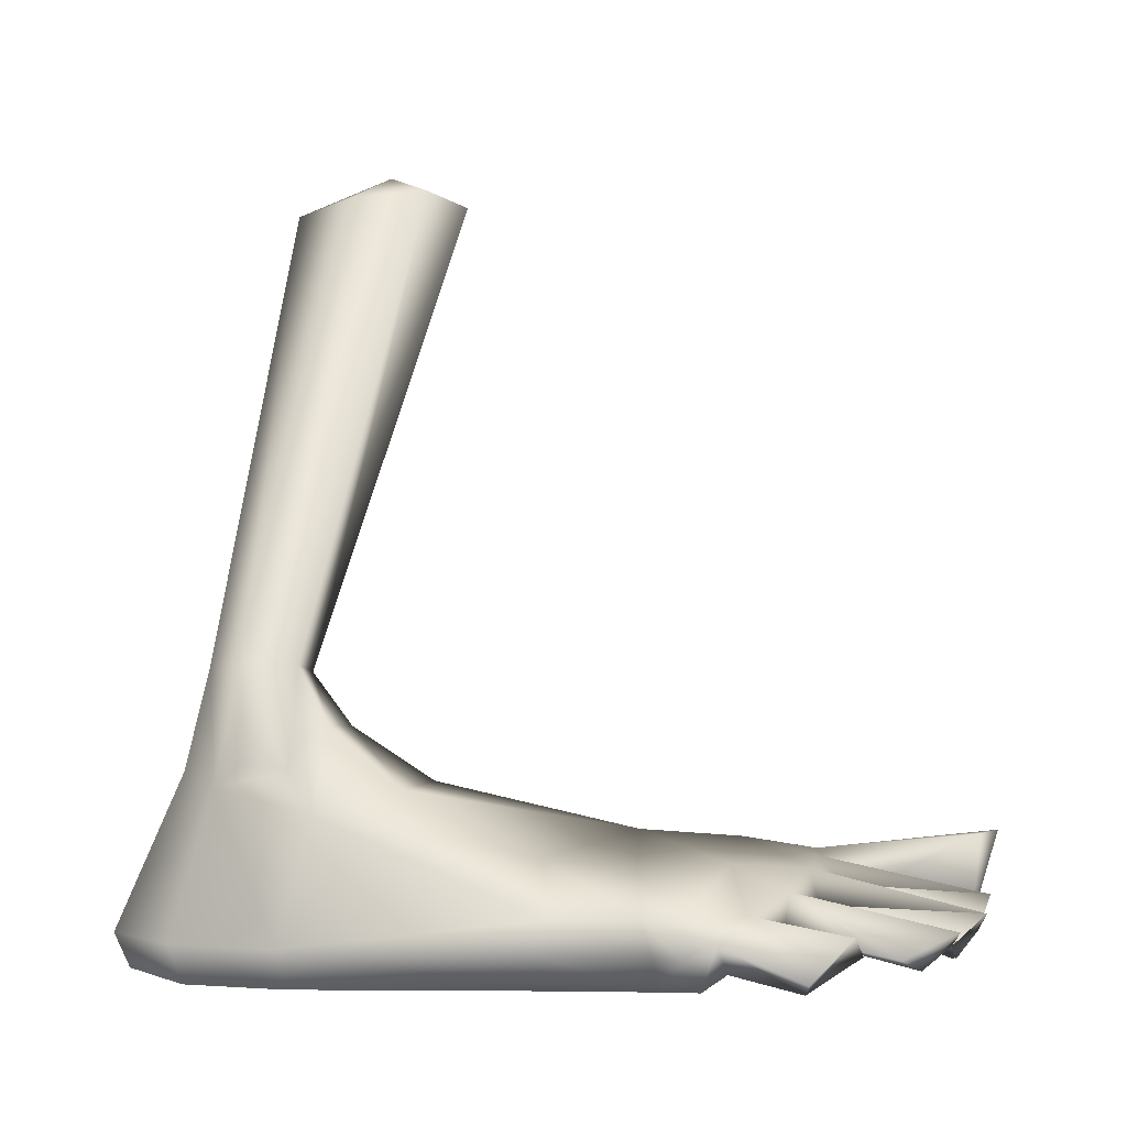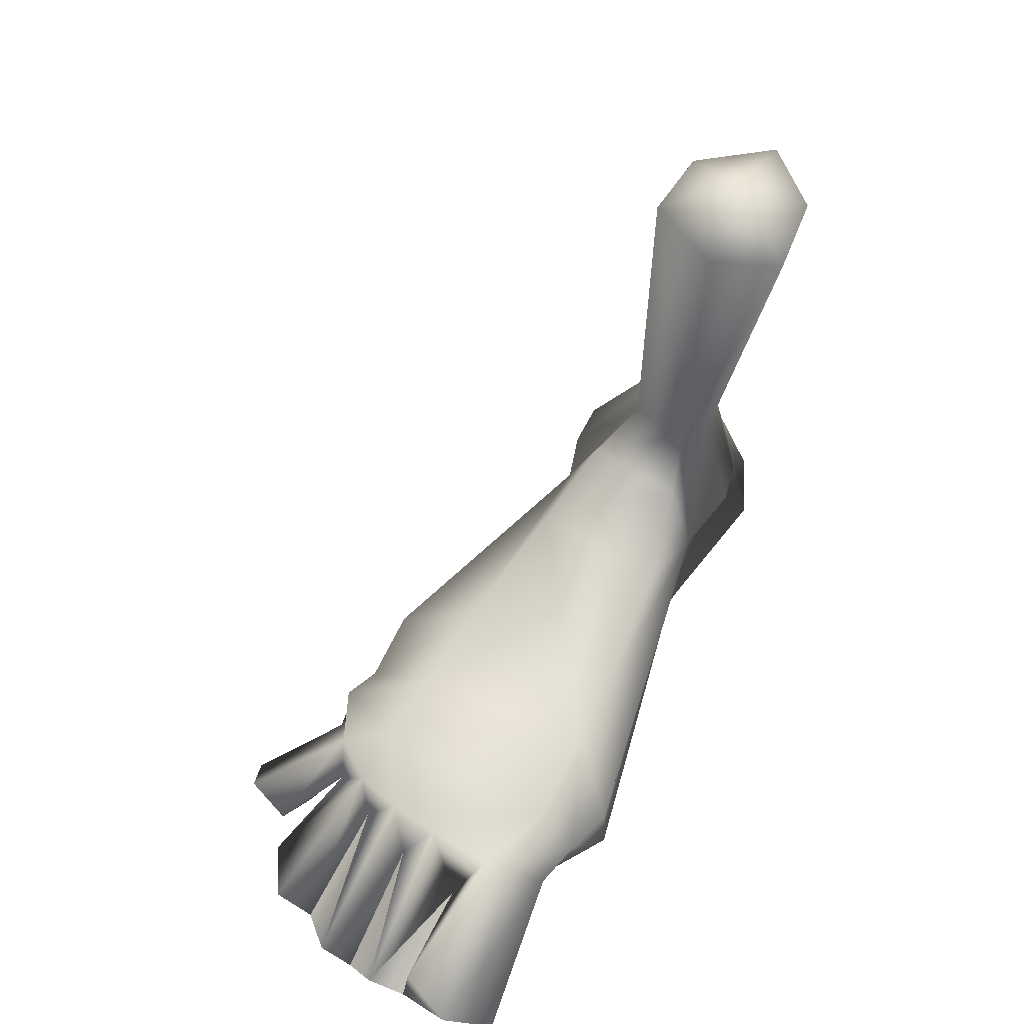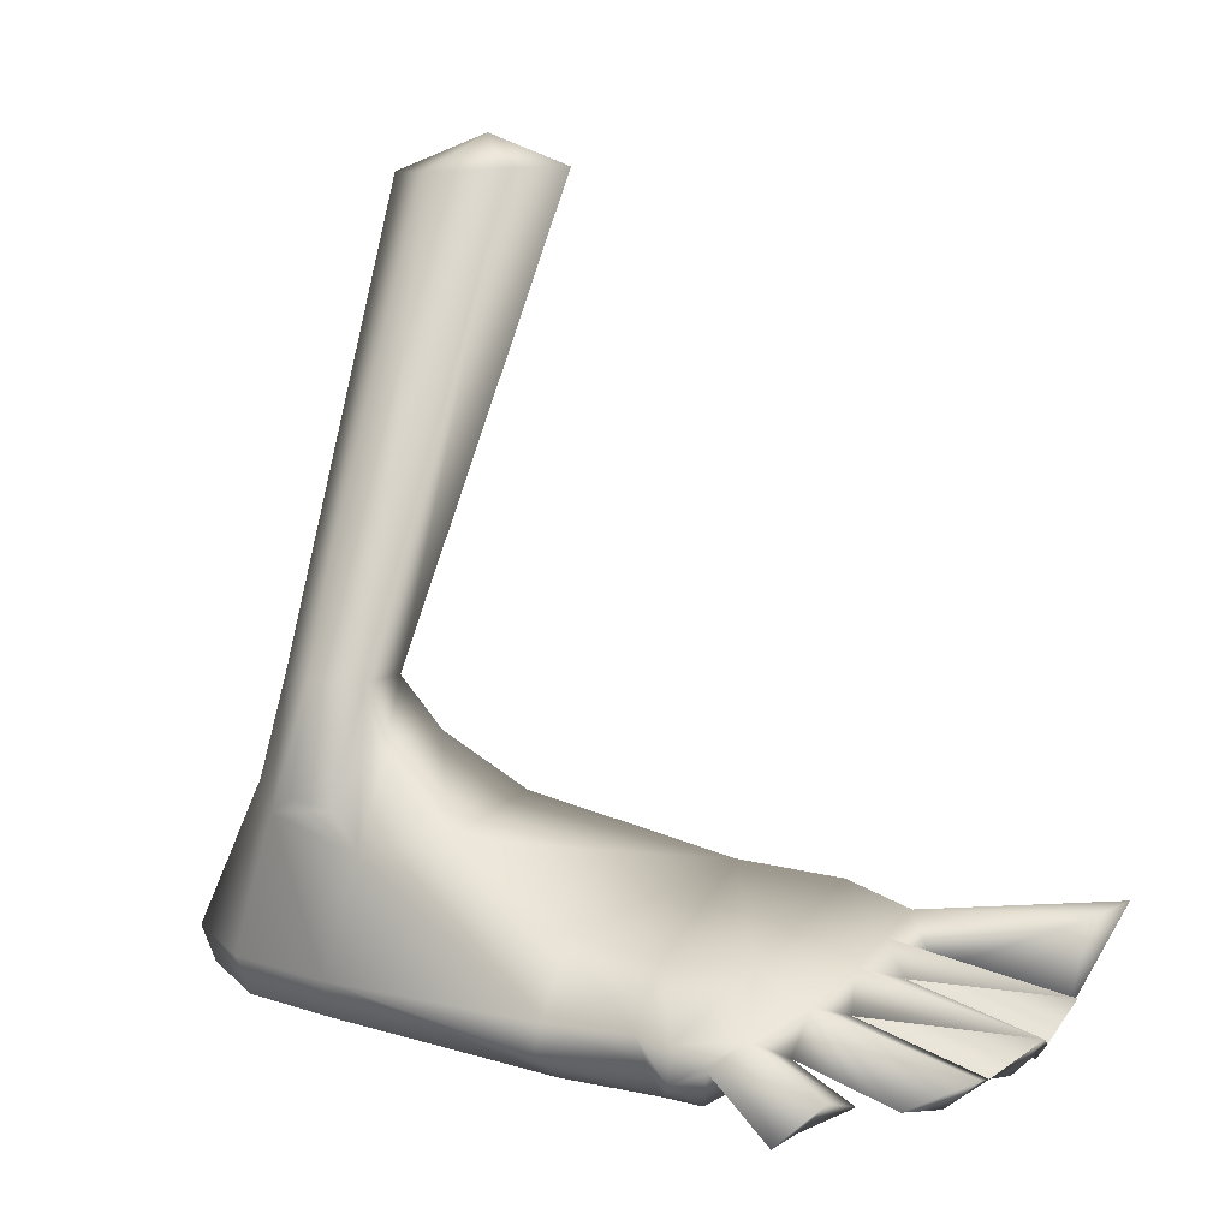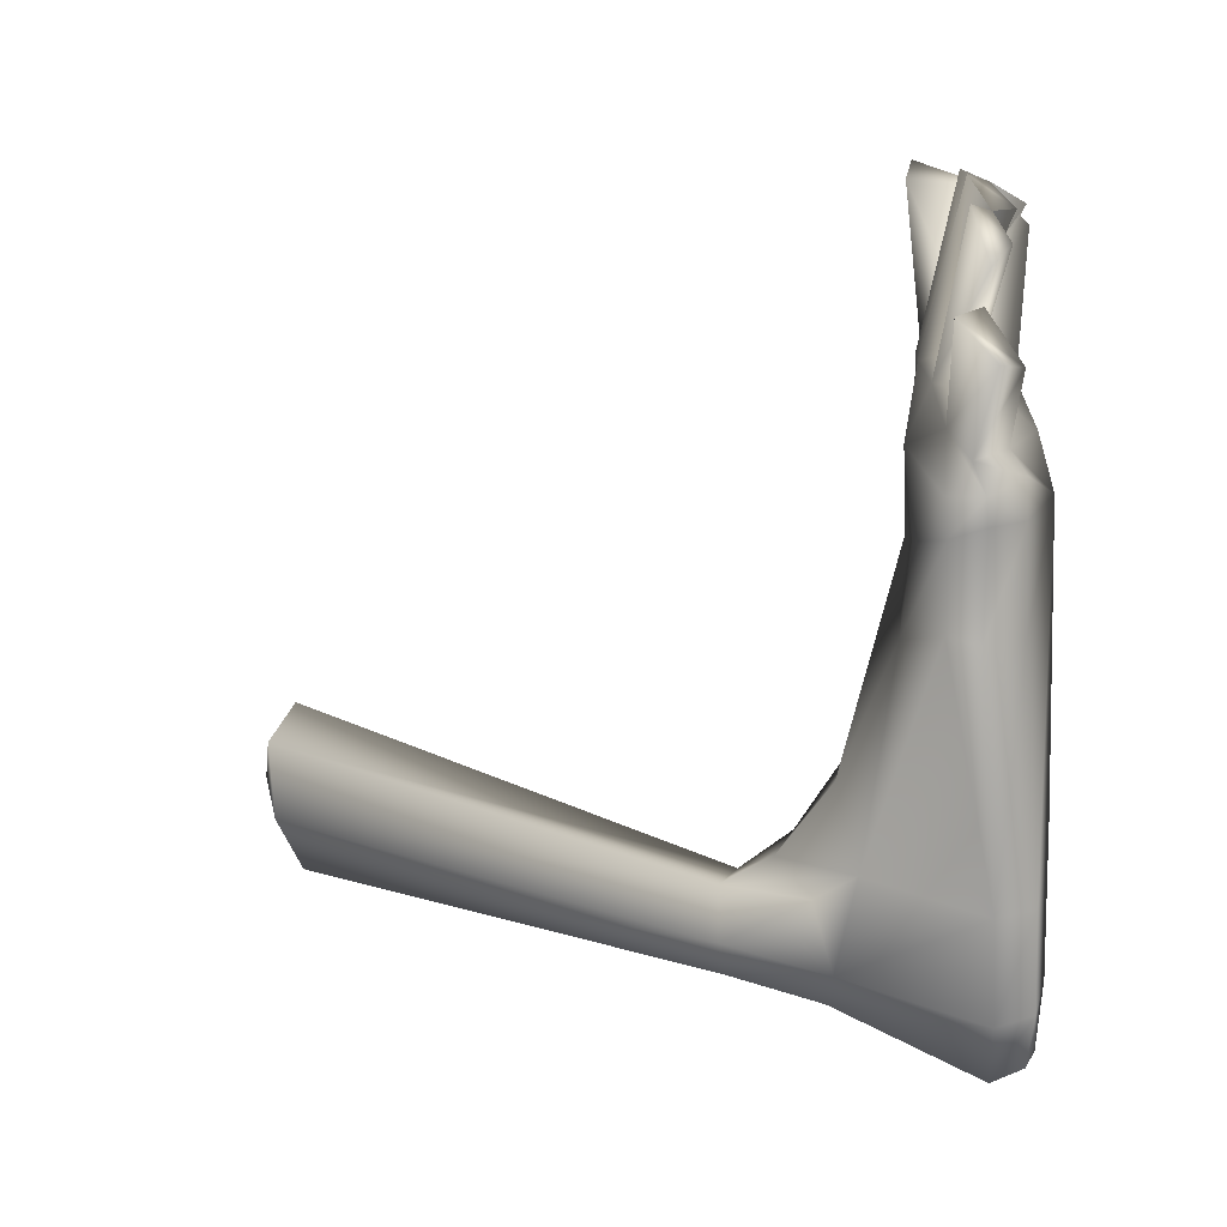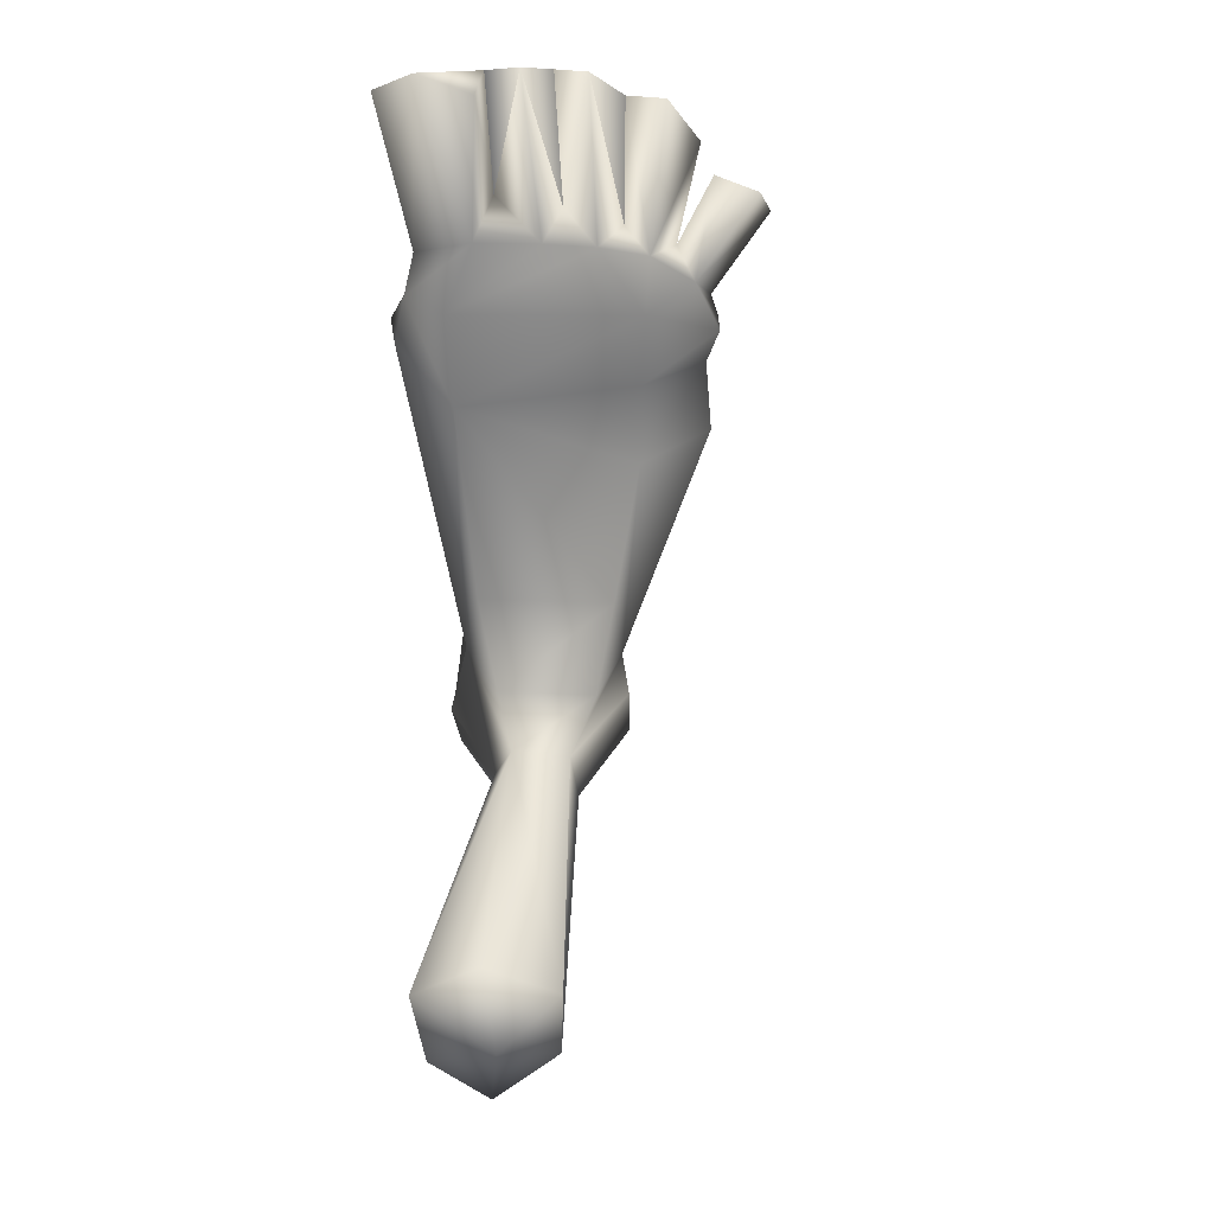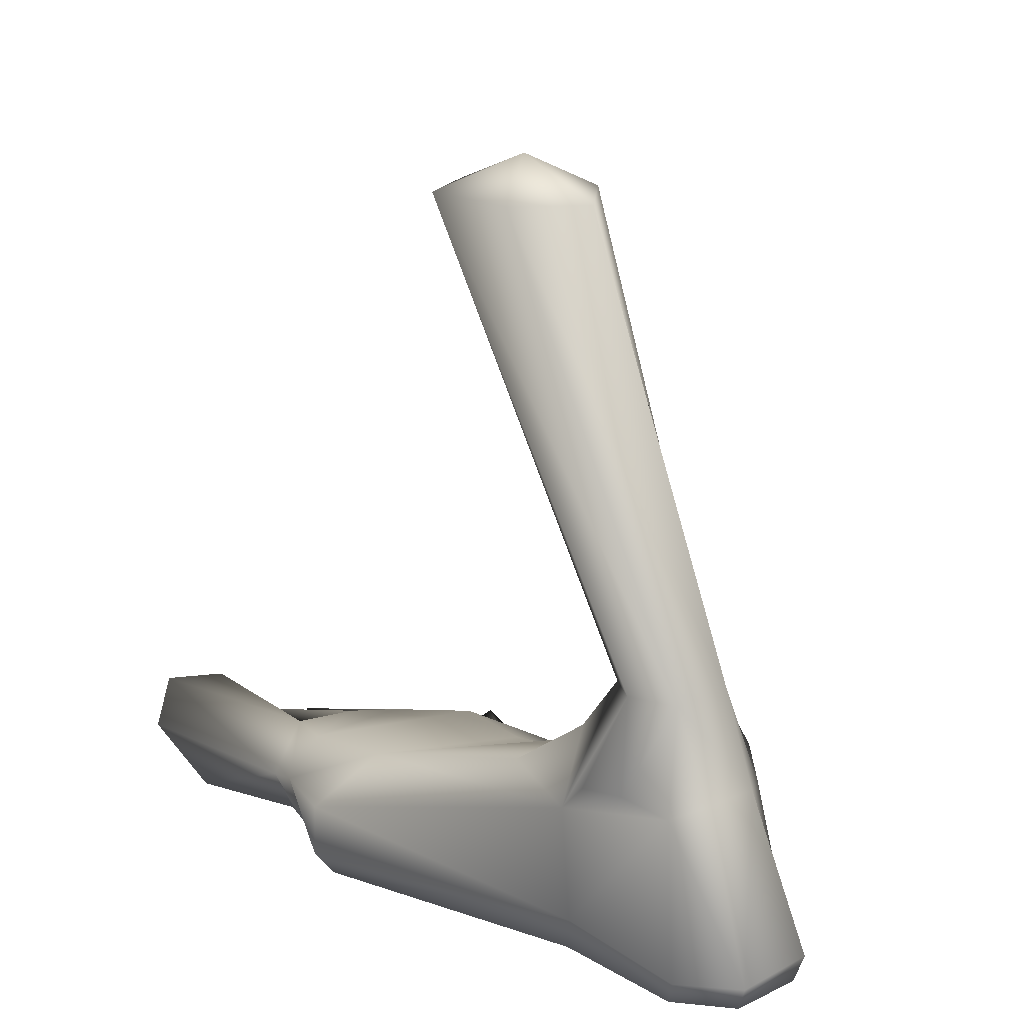
<metadata>
{"format":"obj","ext":"obj","renderer":"f3d","projection":"perspective","resolution":1024,"background":"white","views":[{"elev":-2.7,"azim":-89.3,"up":"+Y"},{"elev":53.9,"azim":27.8,"up":"+Y"},{"elev":15.2,"azim":-69.6,"up":"+Y"},{"elev":2.1,"azim":-77.1,"up":"+Z"},{"elev":35.5,"azim":173.1,"up":"+Z"},{"elev":14.9,"azim":138.1,"up":"+Y"}]}
</metadata>
<code>
v  -1.863 0.0851 -7.617
v  -0.9797 0.3539 -8.936
v  0.8403 0.2749 -8.926
v  1.525 0.1146 -7.429
v  1.958 0.8818 -7.95
v  1.409 0.8988 -4.032
v  1.125 0.0013 -3.695
v  -2.325 0.023 -5.282
v  2.601 0.0105 3.471
v  3.11 0.6324 3.587
v  2.343 0.8624 5.083
v  -3.78 0.1763 0.5473
v  -3.898 0.1675 2.859
v  -4.023 0.1641 3.764
v  1.201 2.906 6.68
v  2.53 1.947 6.029
v  2.819 2.193 4.999
v  1.905 3.139 4.992
v  -0.416 2.852 6.523
v  -1.726 2.657 6.25
v  -2.859 2.813 4.461
v  -3.026 2.225 5.72
v  -2.457 1.901 6.4
v  -0.6867 4.738 -7.792
v  -0.8984 1.138 -9.321
v  -1.903 0.9639 -7.923
v  -1.791 4.413 -6.969
v  -2.431 0.9123 -5.514
v  -2.205 3.815 -4.717
v  -4.683 1.764 0.5355
v  -2.747 2.903 0.3733
v  -1.929 4.37 -2.73
v  -1.319 5.788 -4.456
v  -0.504 7.166 -5.239
v  -2.257 4.817 -5.252
v  -0.7087 7.142 -6.521
v  -2.257 4.981 -6.262
v  -0.3121 7.096 -7.282
v  1.466 4.452 -2.252
v  1.132 5.748 -4.162
v  0.9204 7.001 -5.059
v  0.6002 1.859 7.352
v  0.6988 1.272 10.2
v  1.073 3.248 10.49
v  -3.506 1.401 9.334
v  -4.4 0.8874 7.96
v  -3.279 0.5491 8.528
v  -2.582 1.03 9.292
v  -3.791 1.386 5.539
v  -1.015 1.144 5.665
v  -3.981 0.545 4.328
v  1.754 0.337 4.877
v  1.973 0.8485 6.033
v  -4.679 1.237 4.064
v  -4.913 0.915 3.328
v  -4.307 0.9365 2.717
v  -4.686 1 0.3418
v  1.245 1.067 -9.472
v  -4.196 1.815 4.736
v  -6.208 0.5675 5.878
v  -5.748 1.5 6.866
v  -4.715 1.008 7.142
v  -1.665 1.641 10.19
v  -0.9071 1.201 10.1
v  -0.9829 2.232 7.121
v  -4.582 0.1853 5.925
v  2.348 0.5959 9.529
v  -1.373 0.6105 9.467
v  -4.52 1.749 2.477
v  -2.801 2.635 2.432
v  -4.837 1.769 3.349
v  -0.0689 1.938 10.52
v  -0.1359 0.4882 9.719
v  2.396 3.266 11.09
v  3.322 2.343 10.32
v  3.082 1.903 3.592
v  1.75 3.862 -4.134
v  1.812 3.311 2.562
v  1.334 6.904 -5.809
v  2.245 4.824 -5.325
v  2.016 4.856 -6.327
v  0.9579 6.904 -6.993
v  1.488 4.44 -7.293
v  0.8597 4.794 -7.936
v  0.8291 18.28 -2.39
v  0.865 18.12 -4.218
v  2.326 17.94 -5.592
v  3.651 17.91 -4.344
v  3.941 18.06 -2.28
v  2.482 18.18 -1.549
v  2.257 18.86 -3.364
g Foot
f 1 2 3
f 4 1 3
f 5 4 3
f 6 4 5
f 7 4 6
f 1 4 7
f 8 1 7
f 9 8 7
f 6 9 7
f 10 9 6
f 11 9 10
f 12 8 9
f 13 12 9
f 14 13 9
f 15 16 17
f 18 15 17
f 19 15 18
f 20 19 18
f 21 20 18
f 22 20 21
f 23 20 22
f 24 25 26
f 27 24 26
f 28 27 26
f 29 27 28
f 30 29 28
f 31 29 30
f 32 29 31
f 33 29 32
f 34 29 33
f 35 29 34
f 36 35 34
f 37 35 36
f 27 37 36
f 35 37 27
f 29 35 27
f 38 24 27
f 36 38 27
f 32 39 40
f 33 32 40
f 41 33 40
f 34 33 41
f 42 43 44
f 15 42 44
f 45 46 47
f 48 45 47
f 23 48 47
f 49 23 47
f 50 23 49
f 51 50 49
f 52 50 51
f 53 50 52
f 11 53 52
f 9 11 52
f 51 9 52
f 14 9 51
f 54 14 51
f 55 14 54
f 13 14 55
f 56 13 55
f 57 13 56
f 12 13 57
f 28 12 57
f 8 12 28
f 26 8 28
f 1 8 26
f 25 1 26
f 2 1 25
f 3 2 25
f 58 3 25
f 5 3 58
f 59 54 60
f 61 59 60
f 62 59 61
f 49 59 62
f 63 64 65
f 20 63 65
f 23 63 20
f 48 63 23
f 66 62 61
f 60 66 61
f 54 66 60
f 51 66 54
f 62 66 51
f 49 62 51
f 67 43 42
f 53 67 42
f 50 53 42
f 65 50 42
f 23 50 65
f 68 23 65
f 64 68 65
f 31 30 69
f 70 31 69
f 71 70 69
f 21 70 71
f 59 21 71
f 22 21 59
f 49 22 59
f 72 64 73
f 43 72 73
f 48 23 22
f 45 48 22
f 46 45 22
f 49 46 22
f 74 75 16
f 15 74 16
f 44 74 15
f 42 43 73
f 65 42 73
f 64 65 73
f 19 42 15
f 76 10 6
f 77 76 6
f 78 76 77
f 39 78 77
f 40 39 77
f 41 40 77
f 79 41 77
f 80 79 77
f 81 80 77
f 79 80 81
f 82 79 81
f 83 82 81
f 77 83 81
f 6 83 77
f 5 83 6
f 58 83 5
f 84 83 58
f 82 83 84
f 63 48 68
f 64 63 68
f 34 85 86
f 36 34 86
f 87 36 86
f 38 36 87
f 88 38 87
f 82 38 88
f 89 82 88
f 79 82 89
f 41 79 89
f 90 41 89
f 85 41 90
f 34 41 85
f 30 28 57
f 56 30 57
f 69 30 56
f 55 69 56
f 71 69 55
f 59 71 55
f 54 59 55
f 65 64 72
f 19 65 72
f 42 19 72
f 43 42 72
f 16 75 67
f 53 16 67
f 11 16 53
f 17 16 11
f 10 17 11
f 76 17 10
f 78 17 76
f 18 17 78
f 21 18 78
f 70 21 78
f 31 70 78
f 32 31 78
f 39 32 78
f 24 38 82
f 84 24 82
f 58 24 84
f 25 24 58
f 67 75 74
f 43 67 74
f 44 43 74
f 91 88 87
f 86 91 87
f 85 91 86
f 90 91 85
f 89 91 90
f 88 91 89
f 46 49 47
f 20 65 19
f 48 23 68

</code>
